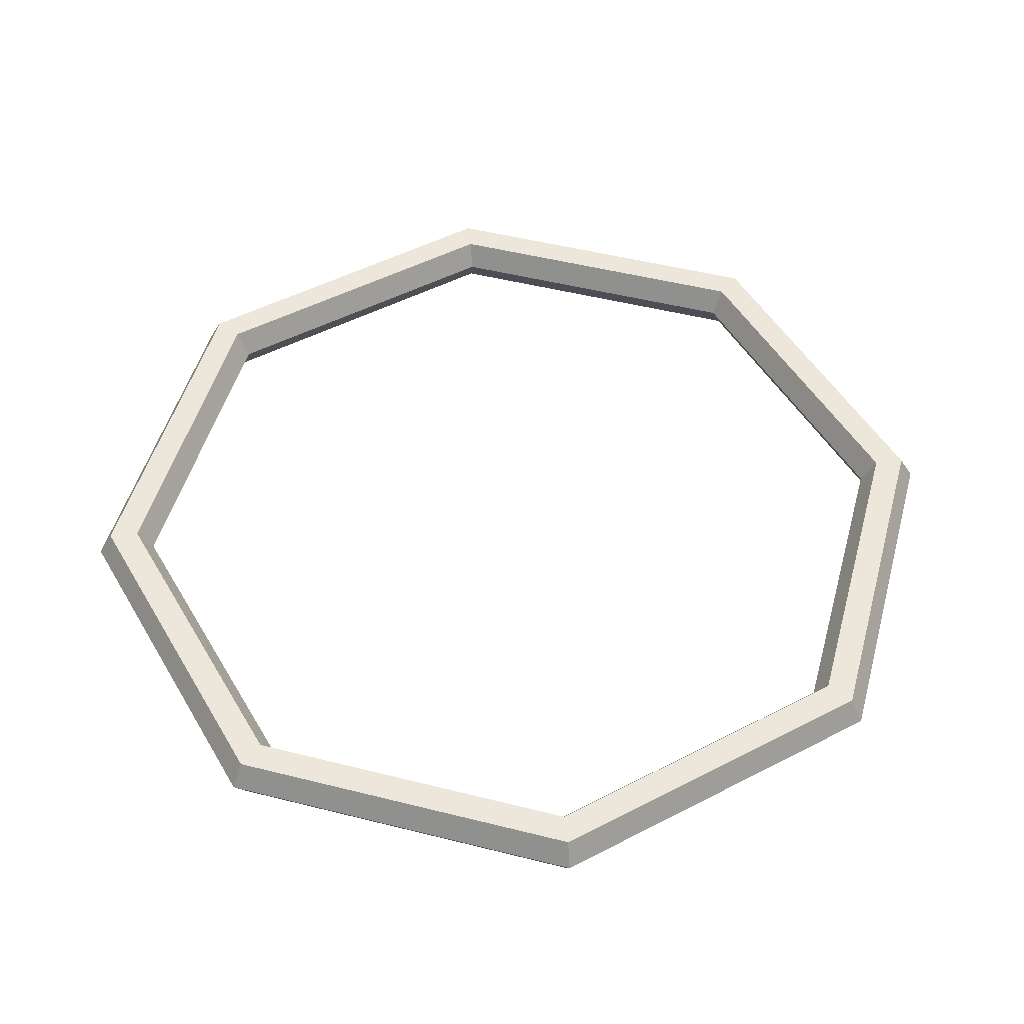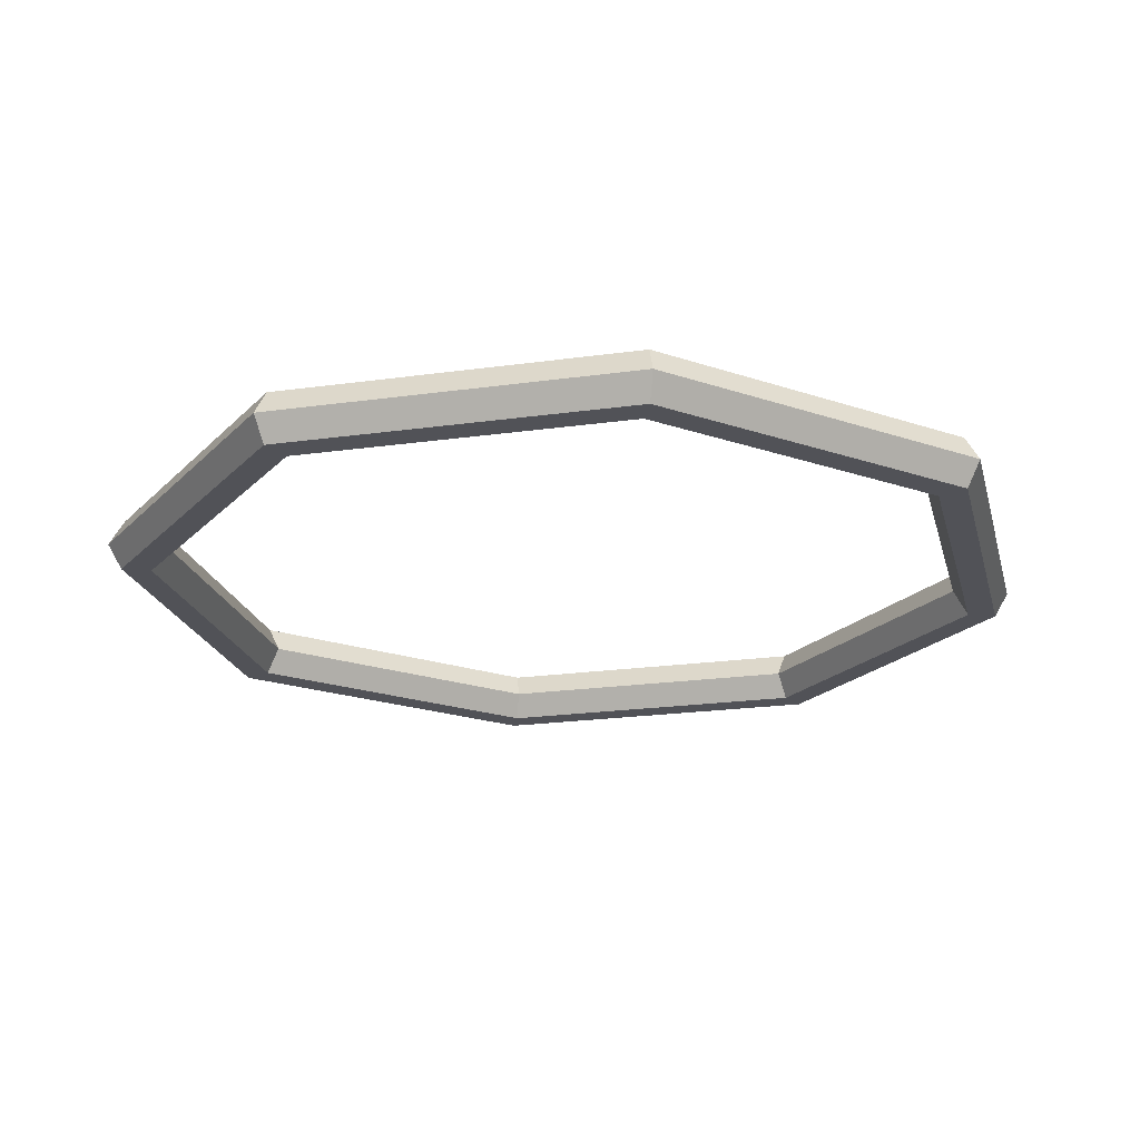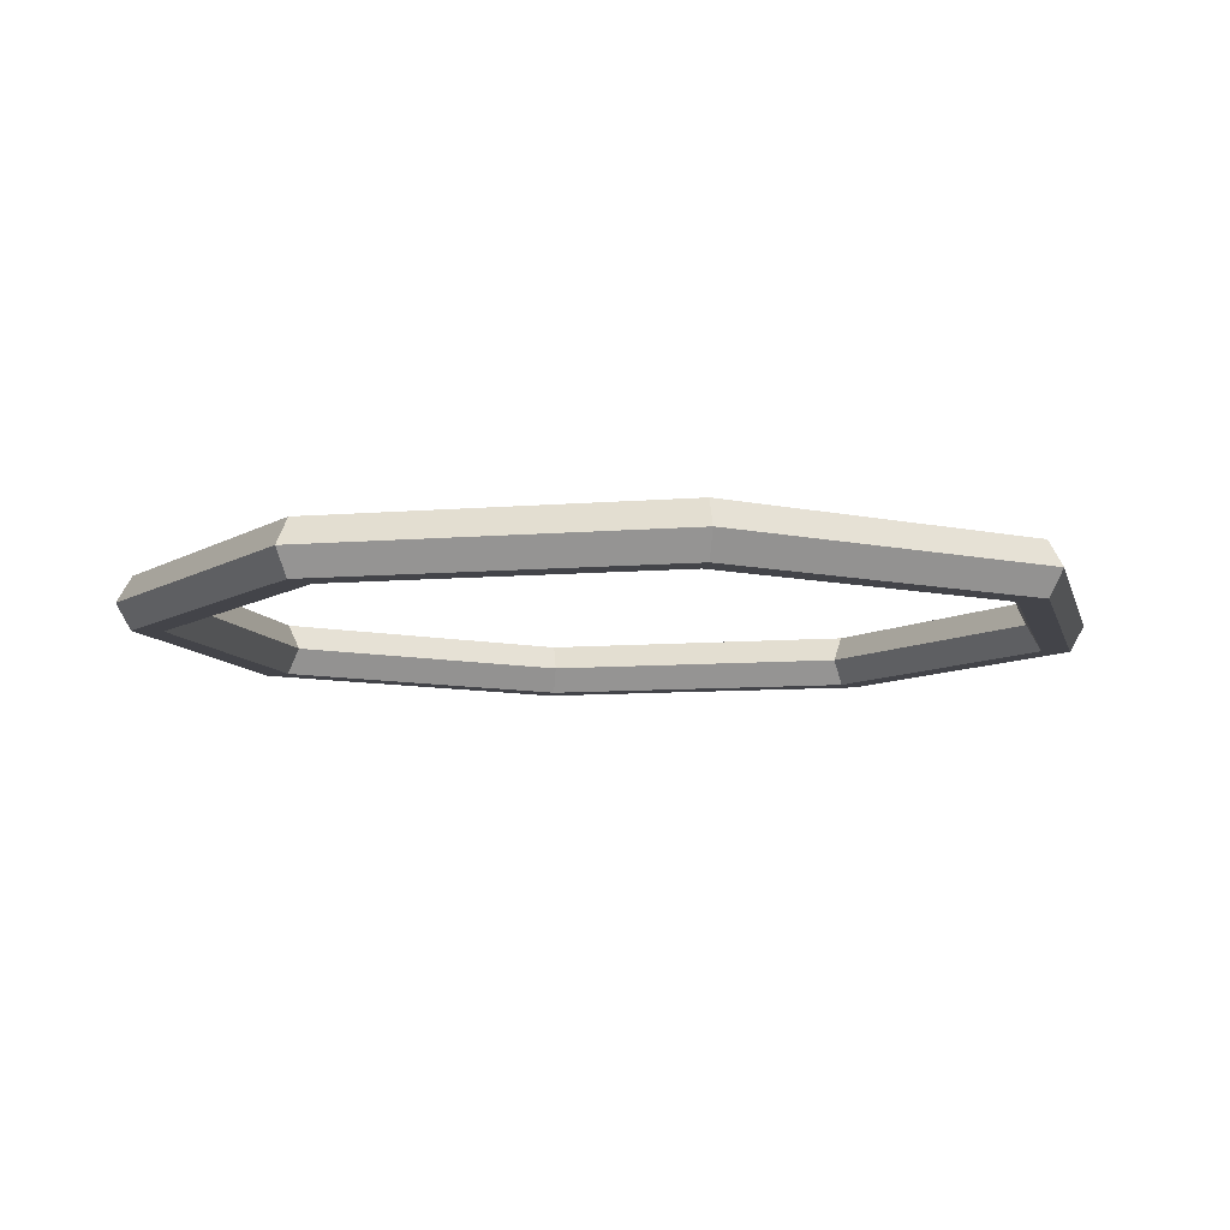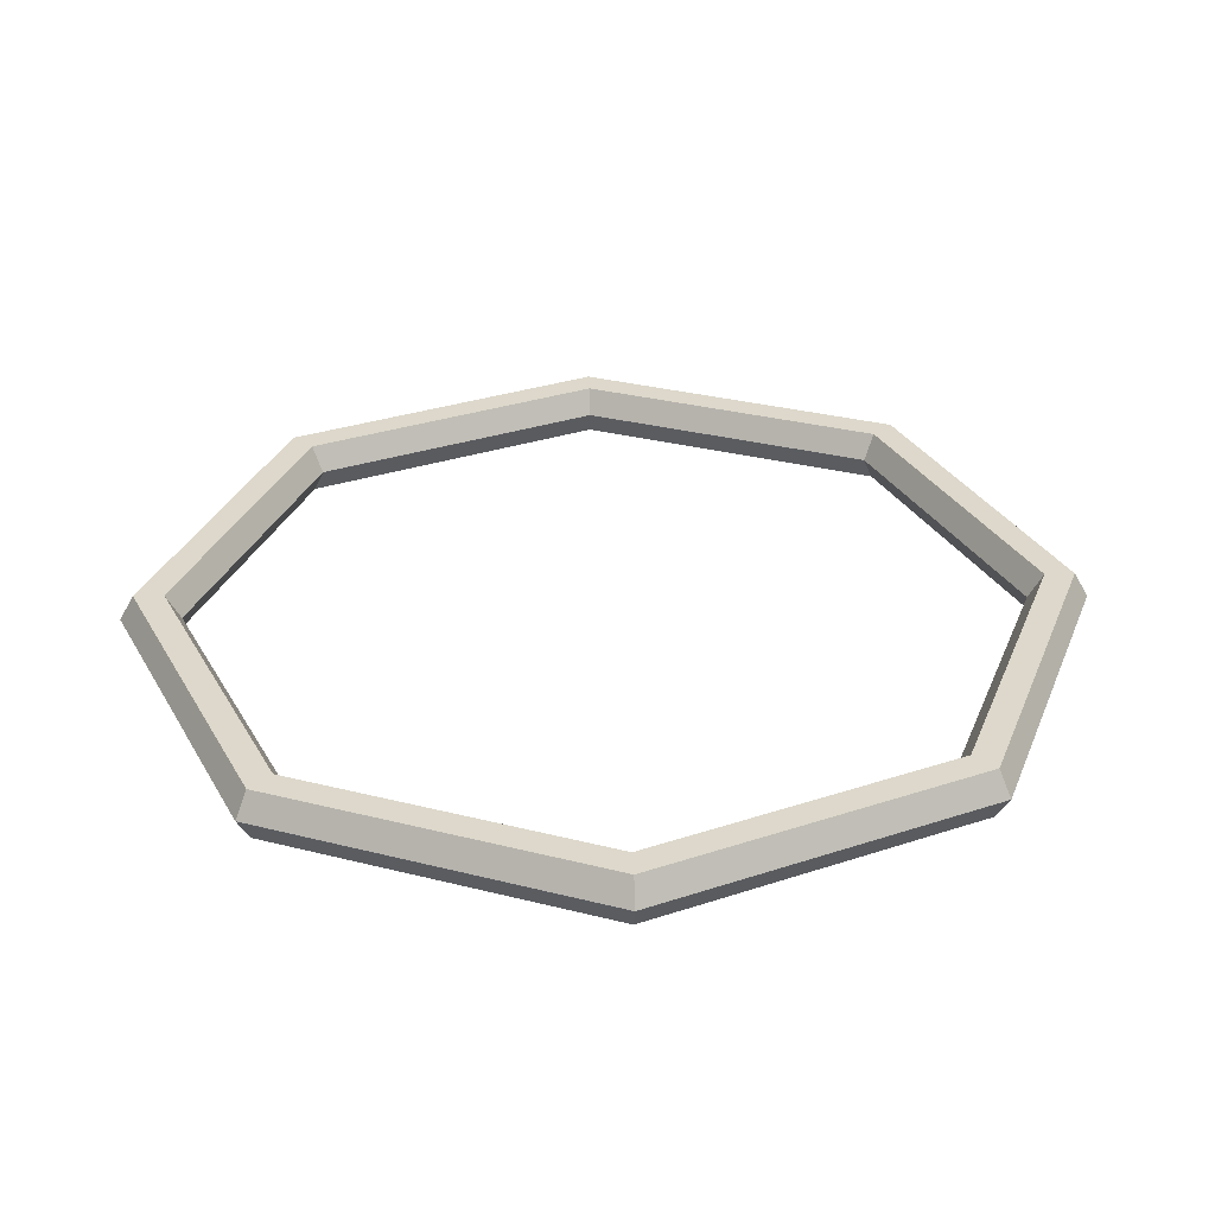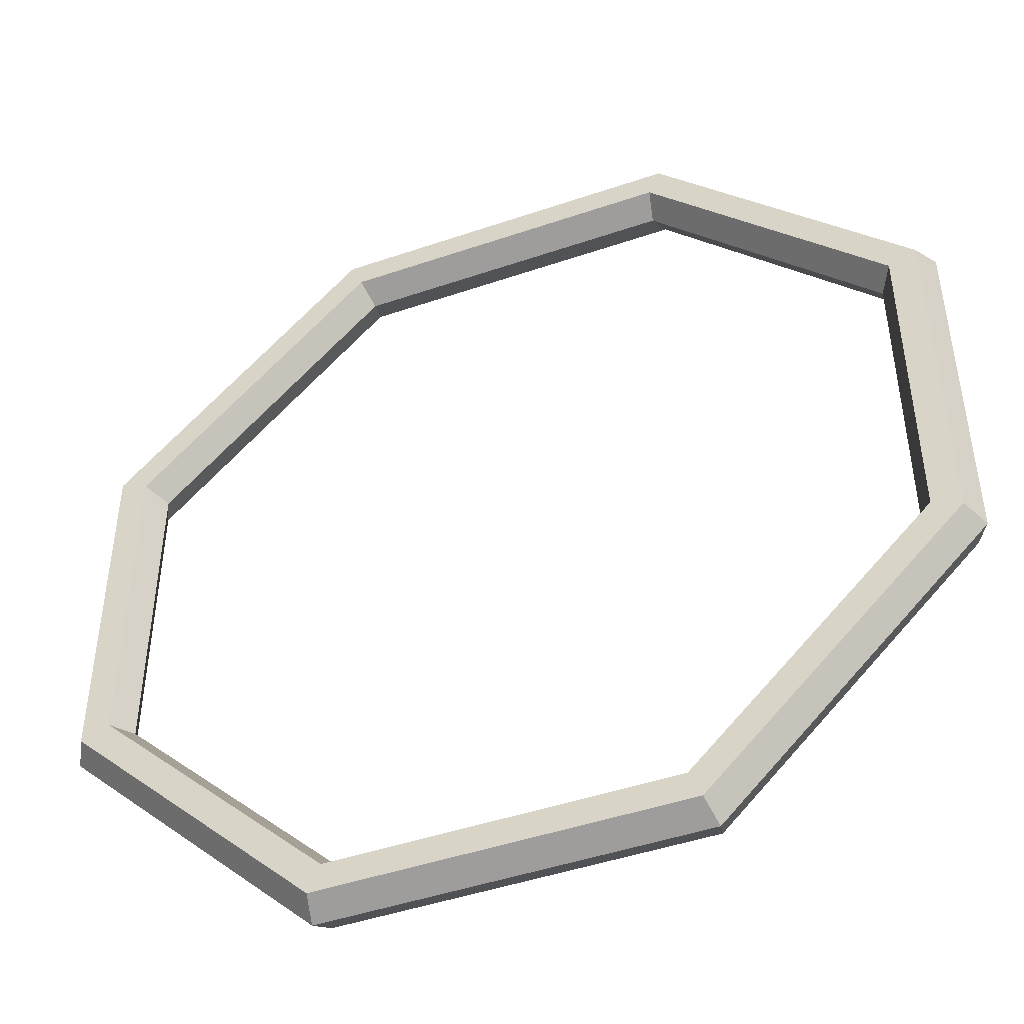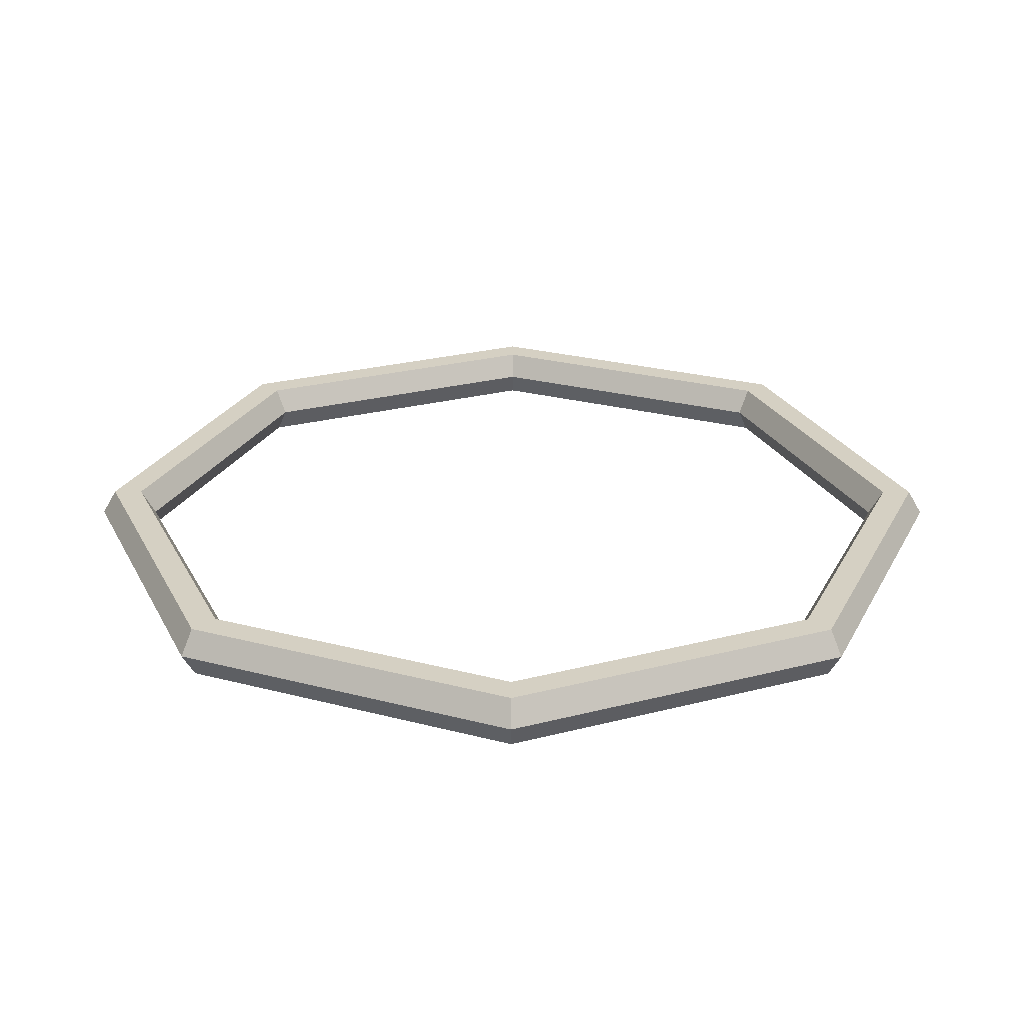
<metadata>
{"format":"obj","ext":"obj","renderer":"f3d","projection":"perspective","resolution":1024,"background":"white","views":[{"elev":50.3,"azim":60.4,"up":"+Y"},{"elev":-21.5,"azim":148.9,"up":"+Y"},{"elev":-8.5,"azim":148.2,"up":"+Y"},{"elev":31.5,"azim":109.8,"up":"+Y"},{"elev":-46.4,"azim":21.3,"up":"+Z"},{"elev":26.0,"azim":-22.4,"up":"+Y"}]}
</metadata>
<code>
o Torus
v 11.32 0 -4.688
v 10.96 0.6712 -4.54
v 10.24 0.6712 -4.243
v 9.886 0 -4.095
v 10.24 -0.6712 -4.243
v 10.96 -0.6712 -4.54
v 4.688 0 -11.32
v 4.54 0.6712 -10.96
v 4.243 0.6712 -10.24
v 4.095 0 -9.886
v 4.243 -0.6712 -10.24
v 4.54 -0.6712 -10.96
v -4.688 0 -11.32
v -4.54 0.6712 -10.96
v -4.243 0.6712 -10.24
v -4.095 0 -9.886
v -4.243 -0.6712 -10.24
v -4.54 -0.6712 -10.96
v -11.32 0 -4.688
v -10.96 0.6712 -4.54
v -10.24 0.6712 -4.243
v -9.886 0 -4.095
v -10.24 -0.6712 -4.243
v -10.96 -0.6712 -4.54
v -11.32 0 4.688
v -10.96 0.6712 4.54
v -10.24 0.6712 4.243
v -9.886 0 4.095
v -10.24 -0.6712 4.243
v -10.96 -0.6712 4.54
v -4.688 0 11.32
v -4.54 0.6712 10.96
v -4.243 0.6712 10.24
v -4.095 0 9.886
v -4.243 -0.6712 10.24
v -4.54 -0.6712 10.96
v 4.688 0 11.32
v 4.54 0.6712 10.96
v 4.243 0.6712 10.24
v 4.095 0 9.886
v 4.243 -0.6712 10.24
v 4.54 -0.6712 10.96
v 11.32 0 4.688
v 10.96 0.6712 4.54
v 10.24 0.6712 4.243
v 9.886 0 4.095
v 10.24 -0.6712 4.243
v 10.96 -0.6712 4.54
f 1 7 8 2
f 2 8 9 3
f 3 9 10 4
f 4 10 11 5
f 5 11 12 6
f 6 12 7 1
f 7 13 14 8
f 8 14 15 9
f 9 15 16 10
f 10 16 17 11
f 11 17 18 12
f 12 18 13 7
f 13 19 20 14
f 14 20 21 15
f 15 21 22 16
f 16 22 23 17
f 17 23 24 18
f 18 24 19 13
f 19 25 26 20
f 20 26 27 21
f 21 27 28 22
f 22 28 29 23
f 23 29 30 24
f 24 30 25 19
f 25 31 32 26
f 26 32 33 27
f 27 33 34 28
f 28 34 35 29
f 29 35 36 30
f 30 36 31 25
f 31 37 38 32
f 32 38 39 33
f 33 39 40 34
f 34 40 41 35
f 35 41 42 36
f 36 42 37 31
f 37 43 44 38
f 38 44 45 39
f 39 45 46 40
f 40 46 47 41
f 41 47 48 42
f 42 48 43 37
f 43 1 2 44
f 44 2 3 45
f 45 3 4 46
f 46 4 5 47
f 47 5 6 48
f 48 6 1 43

</code>
